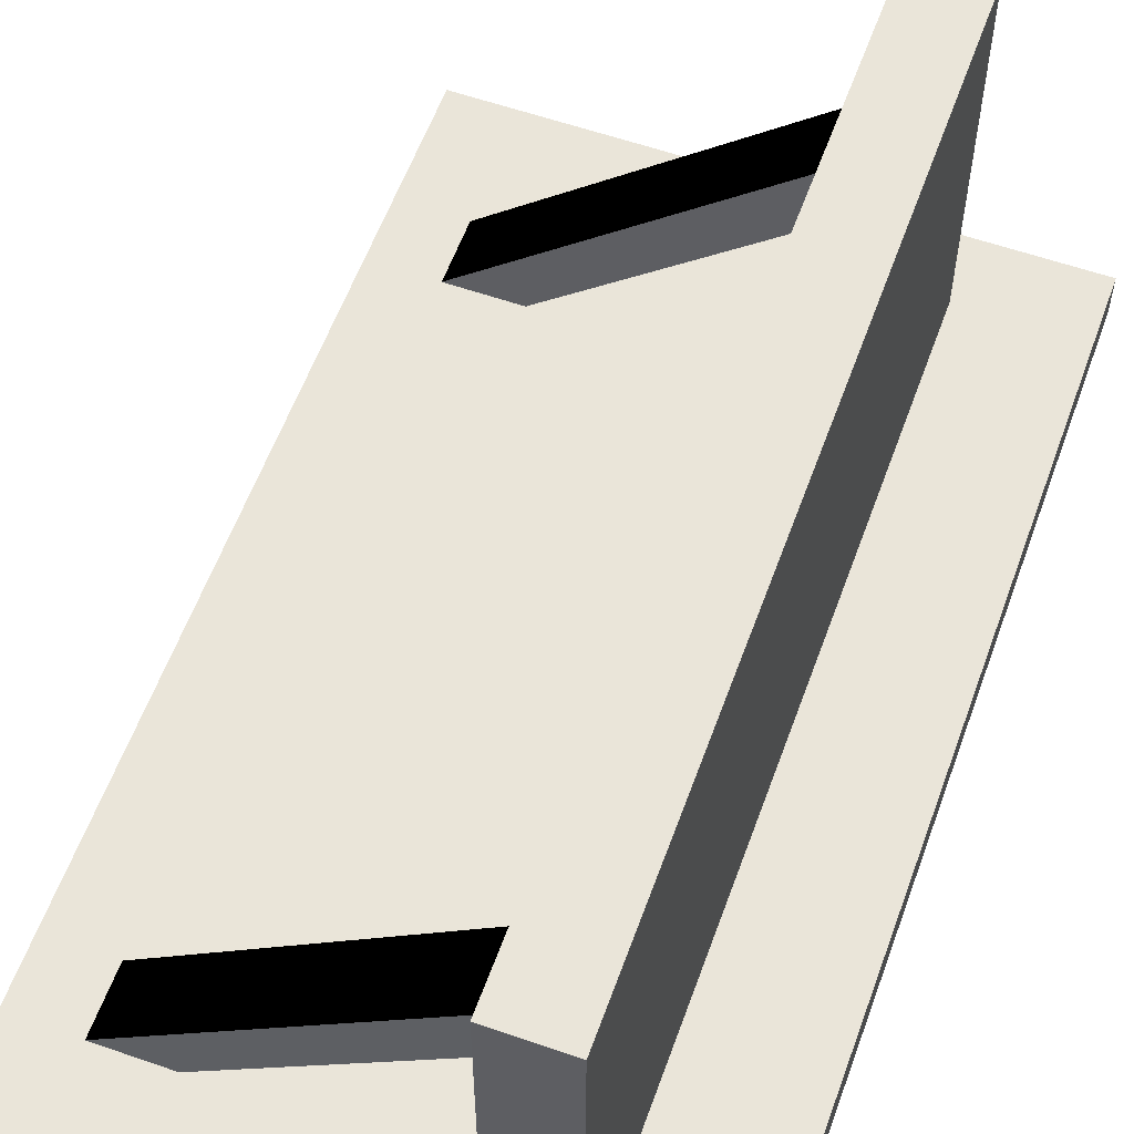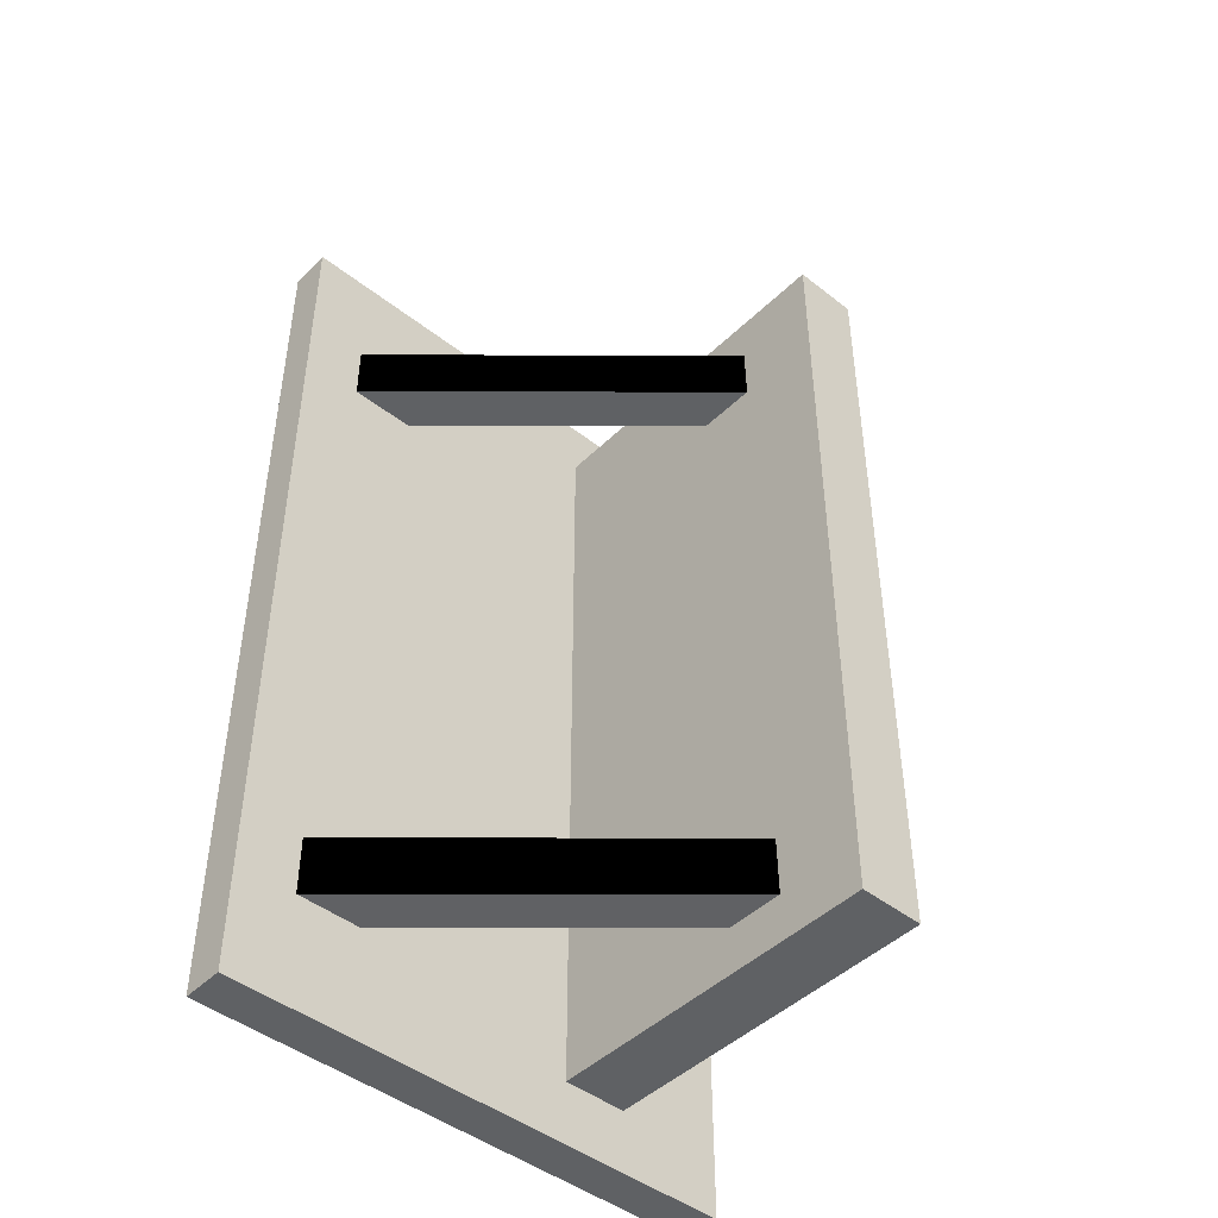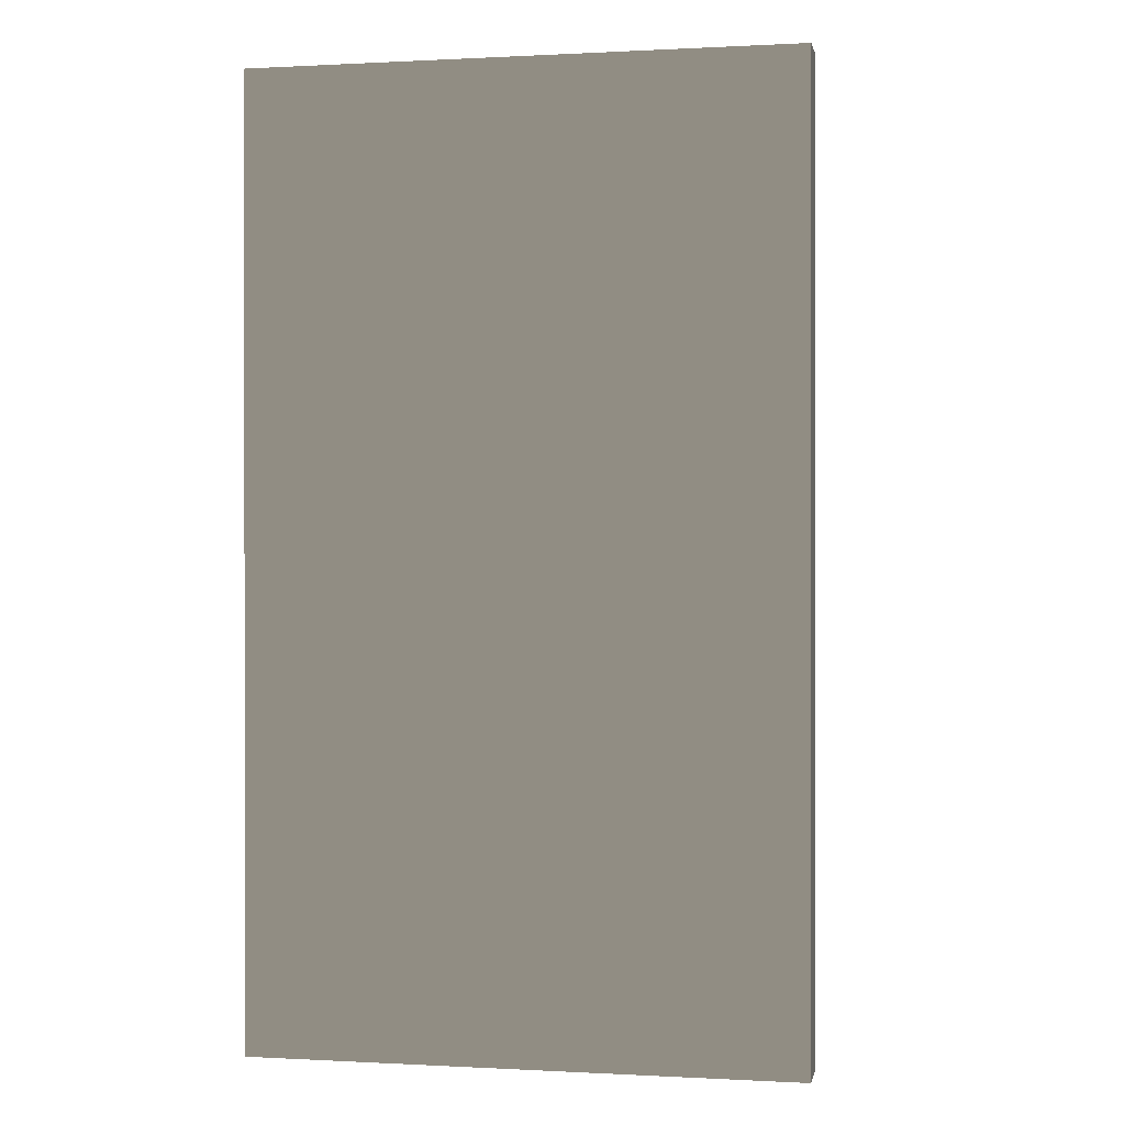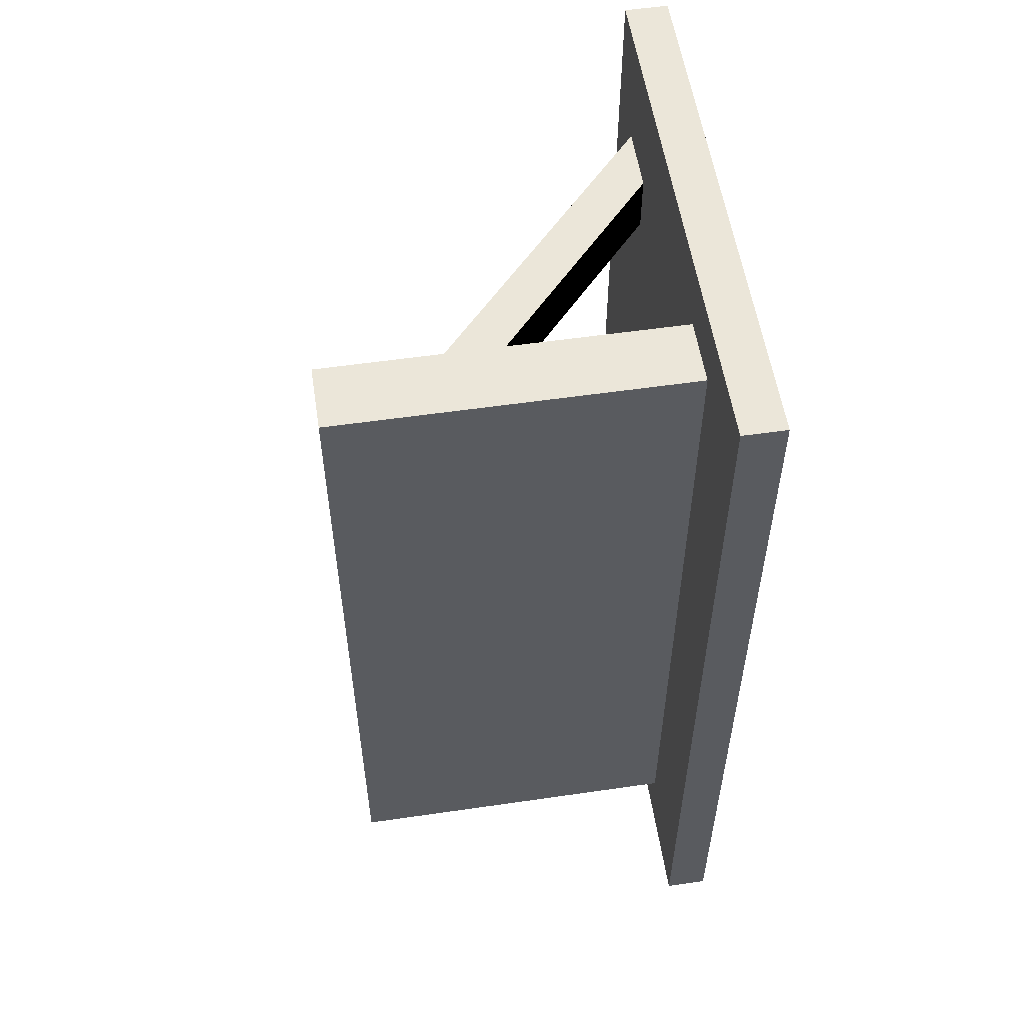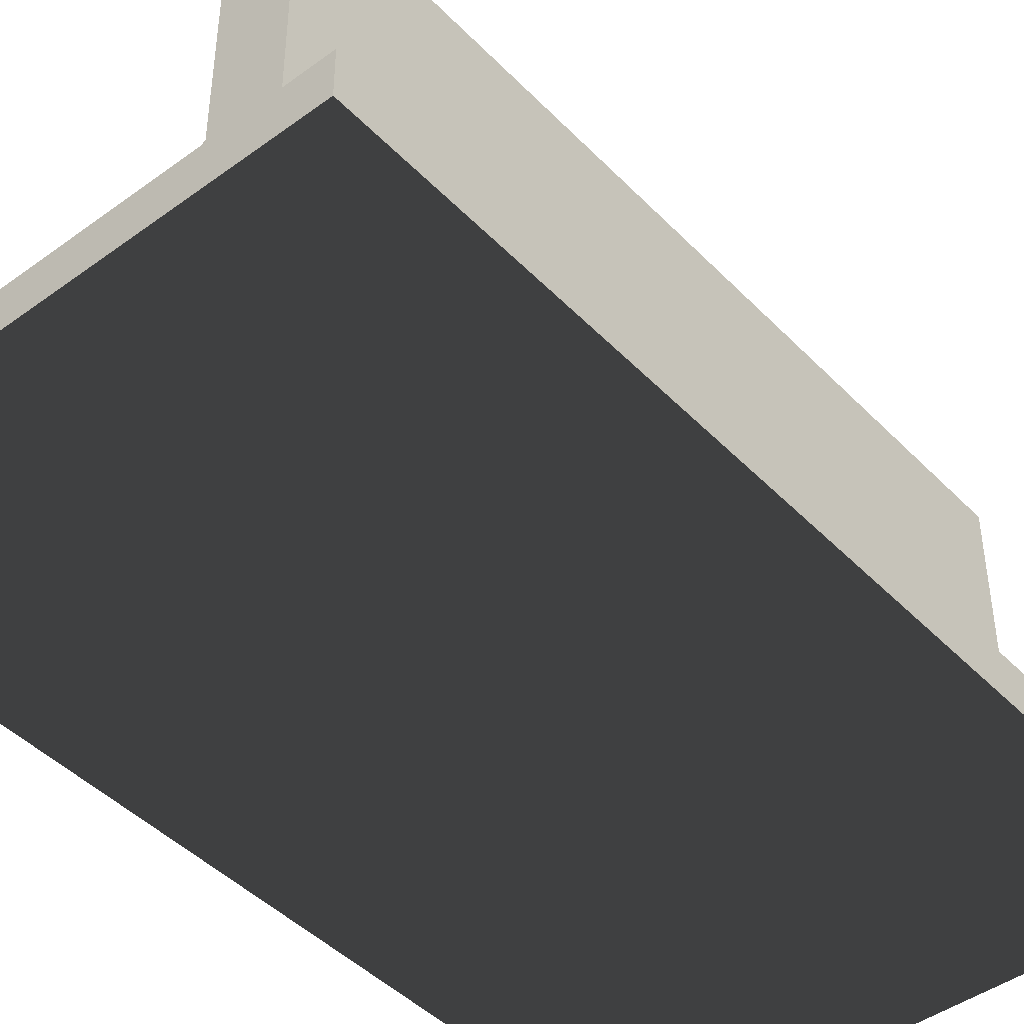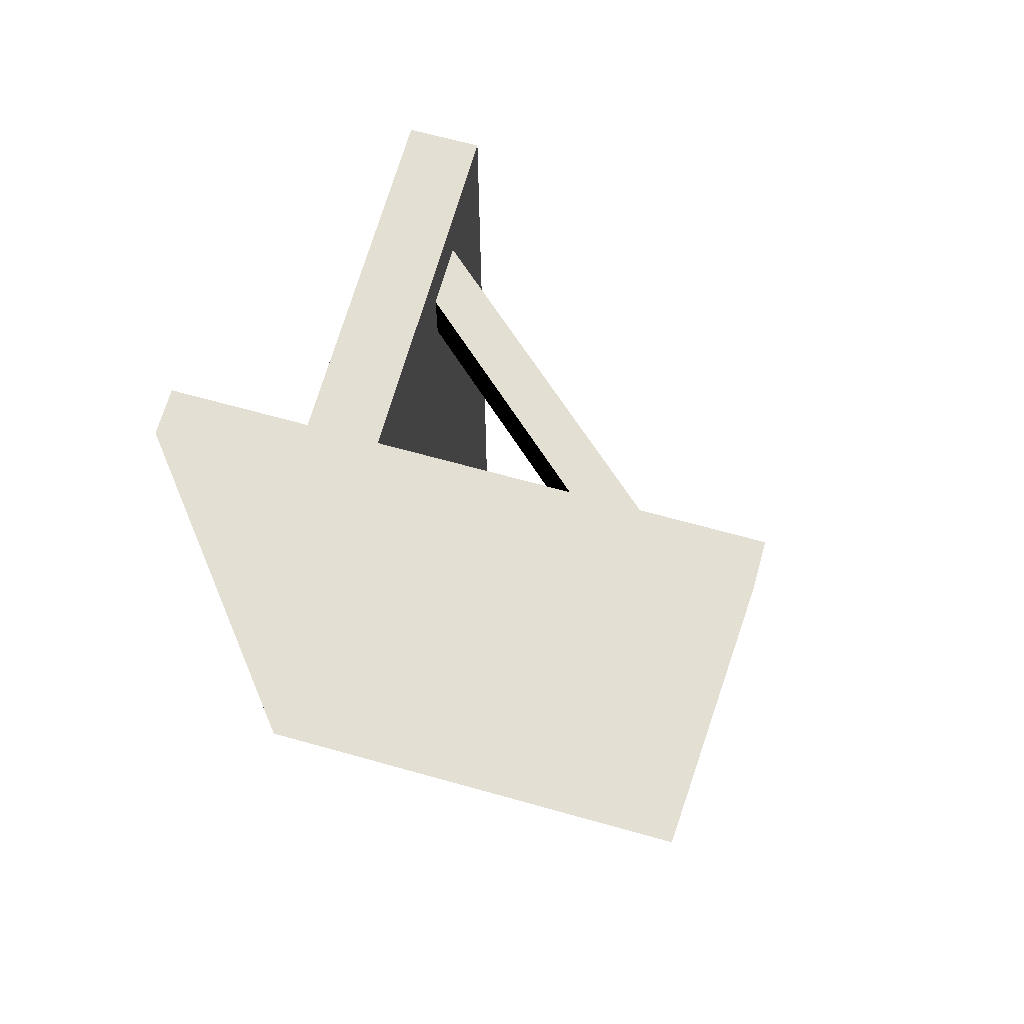
<metadata>
{"format":"obj","ext":"obj","renderer":"f3d","projection":"perspective","resolution":1024,"background":"white","views":[{"elev":58.3,"azim":-160.2,"up":"+Y"},{"elev":-45.7,"azim":138.0,"up":"+Z"},{"elev":0.2,"azim":11.3,"up":"+Z"},{"elev":55.7,"azim":-98.7,"up":"+Z"},{"elev":-44.7,"azim":-139.6,"up":"+Y"},{"elev":67.5,"azim":15.6,"up":"+Z"}]}
</metadata>
<code>
g Sign_04
v 0.7841 0.2407 -1.679
v -0.515 1.405 -1.679
v -0.515 1.742 -1.679
v 1.162 0.2407 -1.679
v 1.162 0.2407 -1.679
v -0.515 1.742 -1.679
v -0.515 1.747 -2.021
v 1.162 0.2407 -2.021
v 0.7841 0.2407 -2.021
v -0.515 1.405 -2.021
v -0.515 1.405 -1.679
v 0.7841 0.2407 -1.679
v -0.515 1.405 -2.021
v 0.7841 0.2407 -2.021
v 1.162 0.2407 -2.021
v -0.515 1.747 -2.021
v 0.7841 0.2407 2.006
v -0.515 1.405 2.006
v -0.515 1.742 2.006
v 1.162 0.2407 2.006
v 1.162 0.2407 2.006
v -0.515 1.742 2.006
v -0.515 1.747 1.664
v 1.162 0.2407 1.664
v 0.7841 0.2407 1.664
v -0.515 1.405 1.664
v -0.515 1.405 2.006
v 0.7841 0.2407 2.006
v -0.515 1.405 1.664
v 0.7841 0.2407 1.664
v 1.162 0.2407 1.664
v -0.515 1.747 1.664
v -0.8876 0.2407 2.29
v -0.8876 2.244 2.29
v -0.5098 2.244 2.29
v -0.5098 0.2407 2.29
v -0.8876 2.244 2.29
v -0.8876 2.244 -2.29
v -0.5098 2.244 -2.29
v -0.5098 2.244 2.29
v -0.8876 2.244 -2.29
v -0.8876 0.2407 -2.29
v -0.5098 0.2407 -2.29
v -0.5098 2.244 -2.29
v -0.5098 0.2407 2.29
v -0.5098 2.244 2.29
v -0.5098 2.244 -2.29
v -0.5098 0.2407 -2.29
v -0.8876 0.2407 -2.29
v -0.8876 2.244 -2.29
v -0.8876 2.244 2.29
v -0.8876 0.2407 2.29
v -1.514 -0.002588 2.647
v -1.514 0.2407 2.647
v 1.514 0.2407 2.647
v 1.514 -0.002588 2.647
v -1.514 -0.002588 -2.647
v 1.514 -0.002588 -2.647
v -1.514 0.2407 2.647
v -1.514 0.2407 -2.647
v 1.514 0.2407 -2.647
v 1.514 0.2407 2.647
v -1.514 0.2407 -2.647
v -1.514 -0.002588 -2.647
v 1.514 -0.002588 -2.647
v 1.514 0.2407 -2.647
v 1.514 -0.002588 2.647
v 1.514 0.2407 2.647
v 1.514 0.2407 -2.647
v 1.514 -0.002588 -2.647
v -1.514 -0.002588 -2.647
v -1.514 0.2407 -2.647
v -1.514 0.2407 2.647
v -1.514 -0.002588 2.647
f 3 2 1
f 4 3 1
f 7 6 5
f 8 7 5
f 11 10 9
f 12 11 9
f 15 14 13
f 16 15 13
f 19 18 17
f 20 19 17
f 23 22 21
f 24 23 21
f 27 26 25
f 28 27 25
f 31 30 29
f 32 31 29
f 35 34 33
f 36 35 33
f 39 38 37
f 40 39 37
f 43 42 41
f 44 43 41
f 47 46 45
f 48 47 45
f 51 50 49
f 52 51 49
f 55 54 53
f 56 55 53
f 56 53 57
f 58 56 57
f 61 60 59
f 62 61 59
f 65 64 63
f 66 65 63
f 69 68 67
f 70 69 67
f 73 72 71
f 74 73 71

</code>
